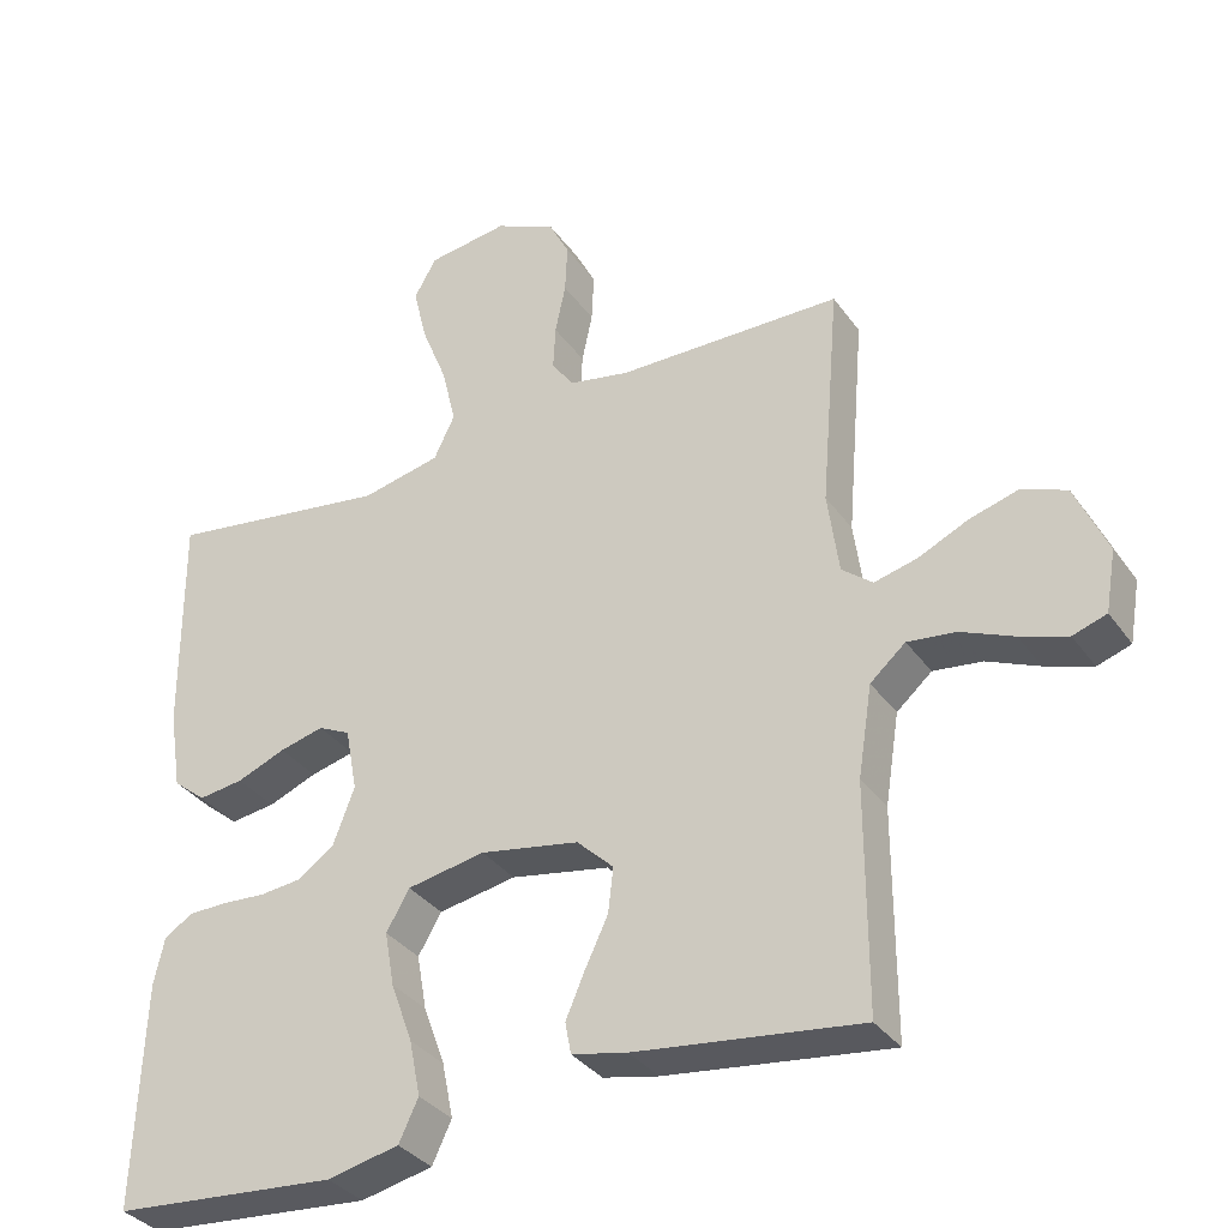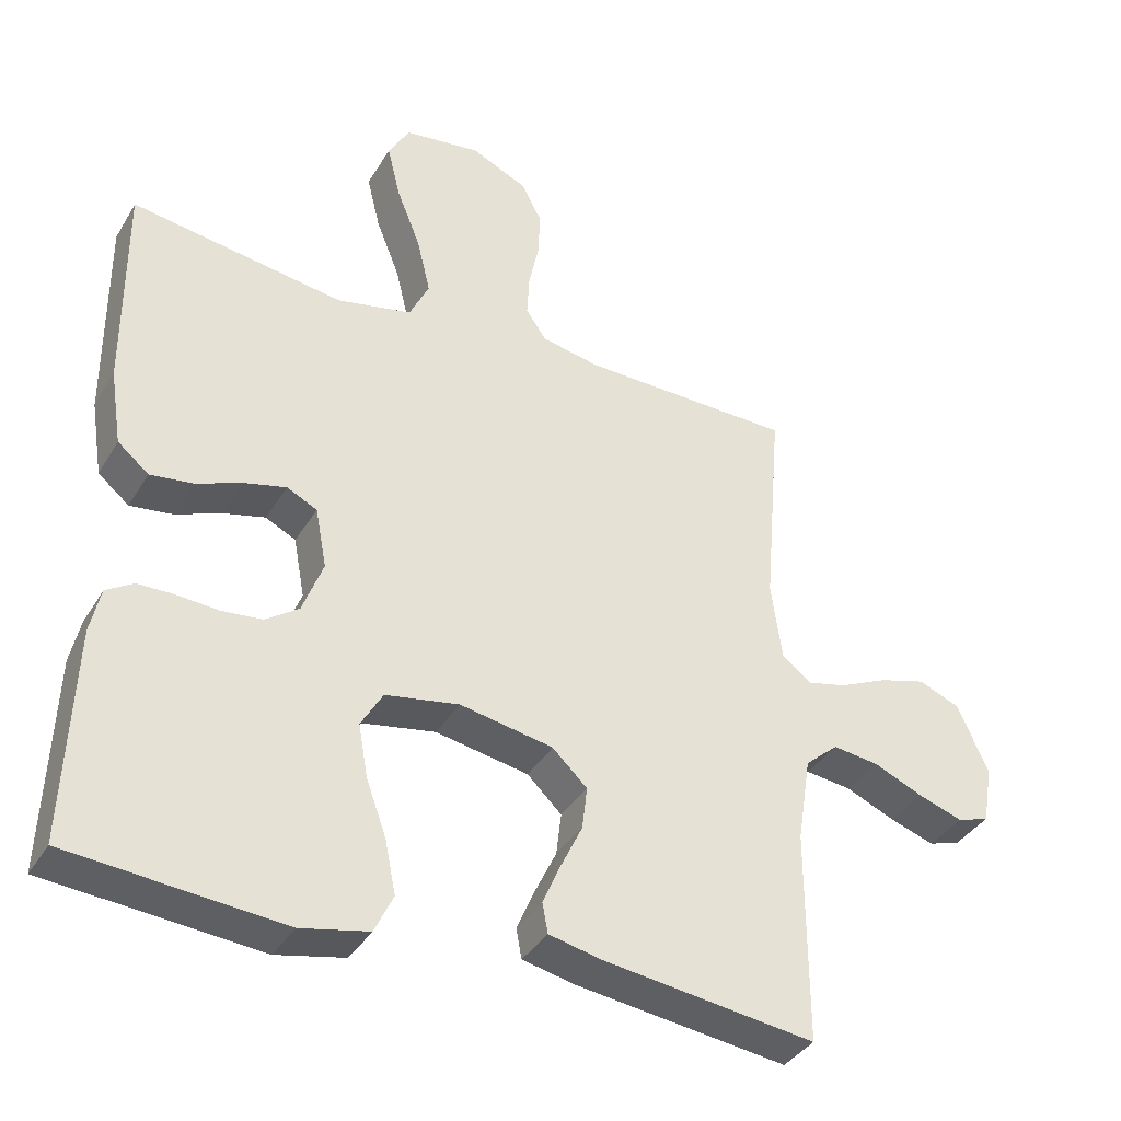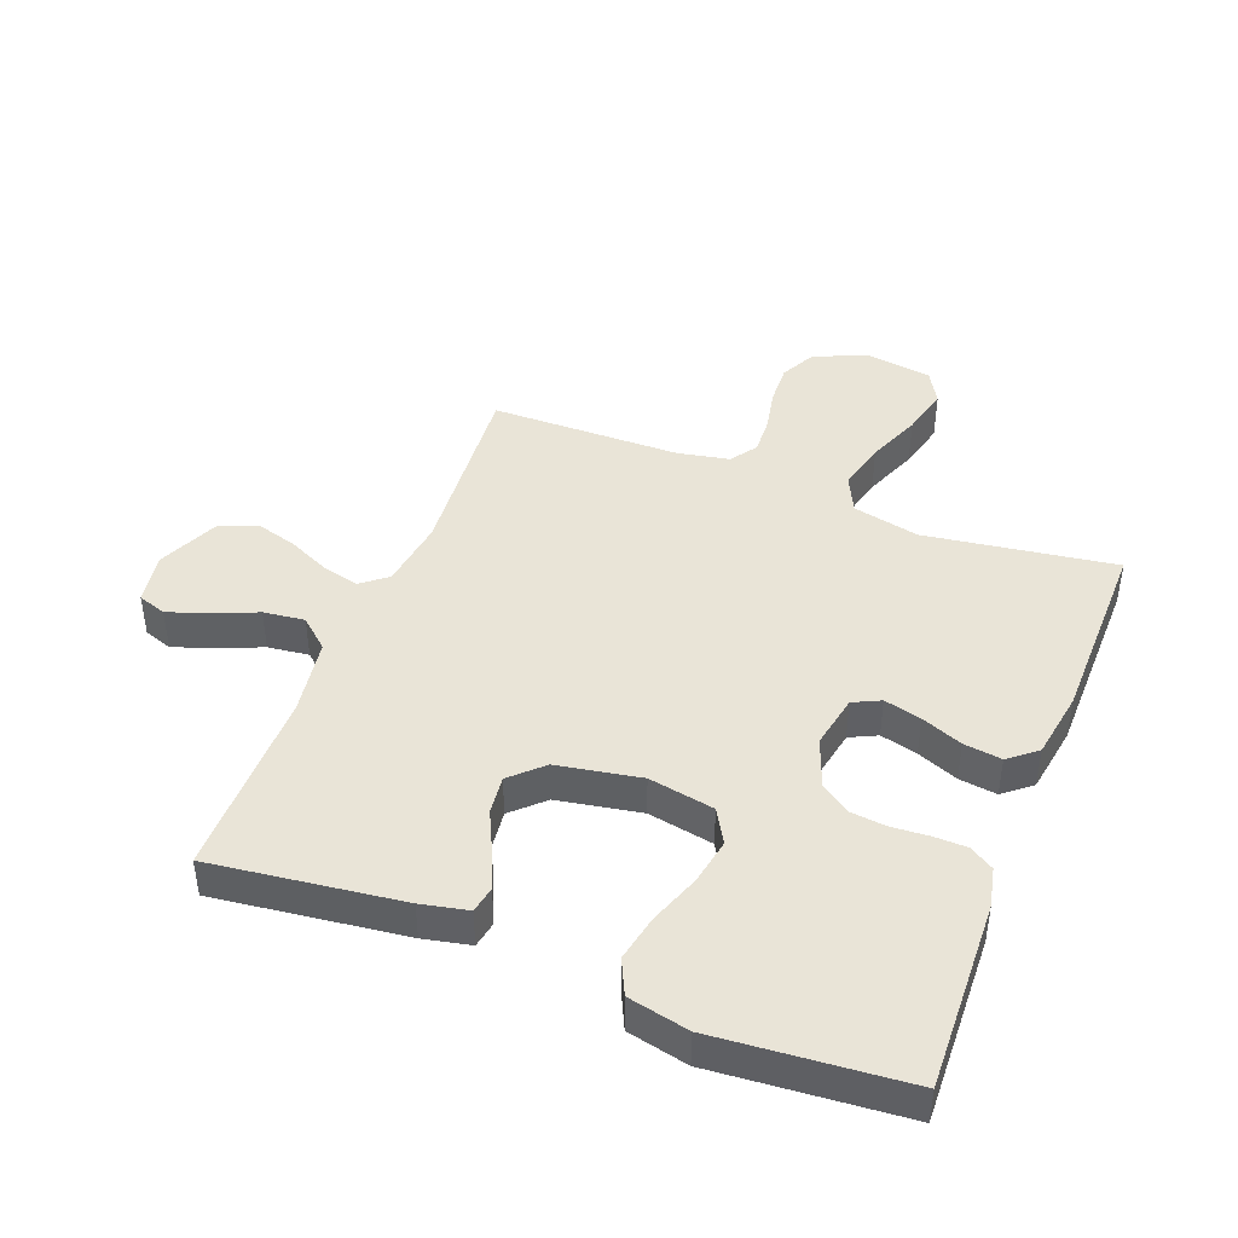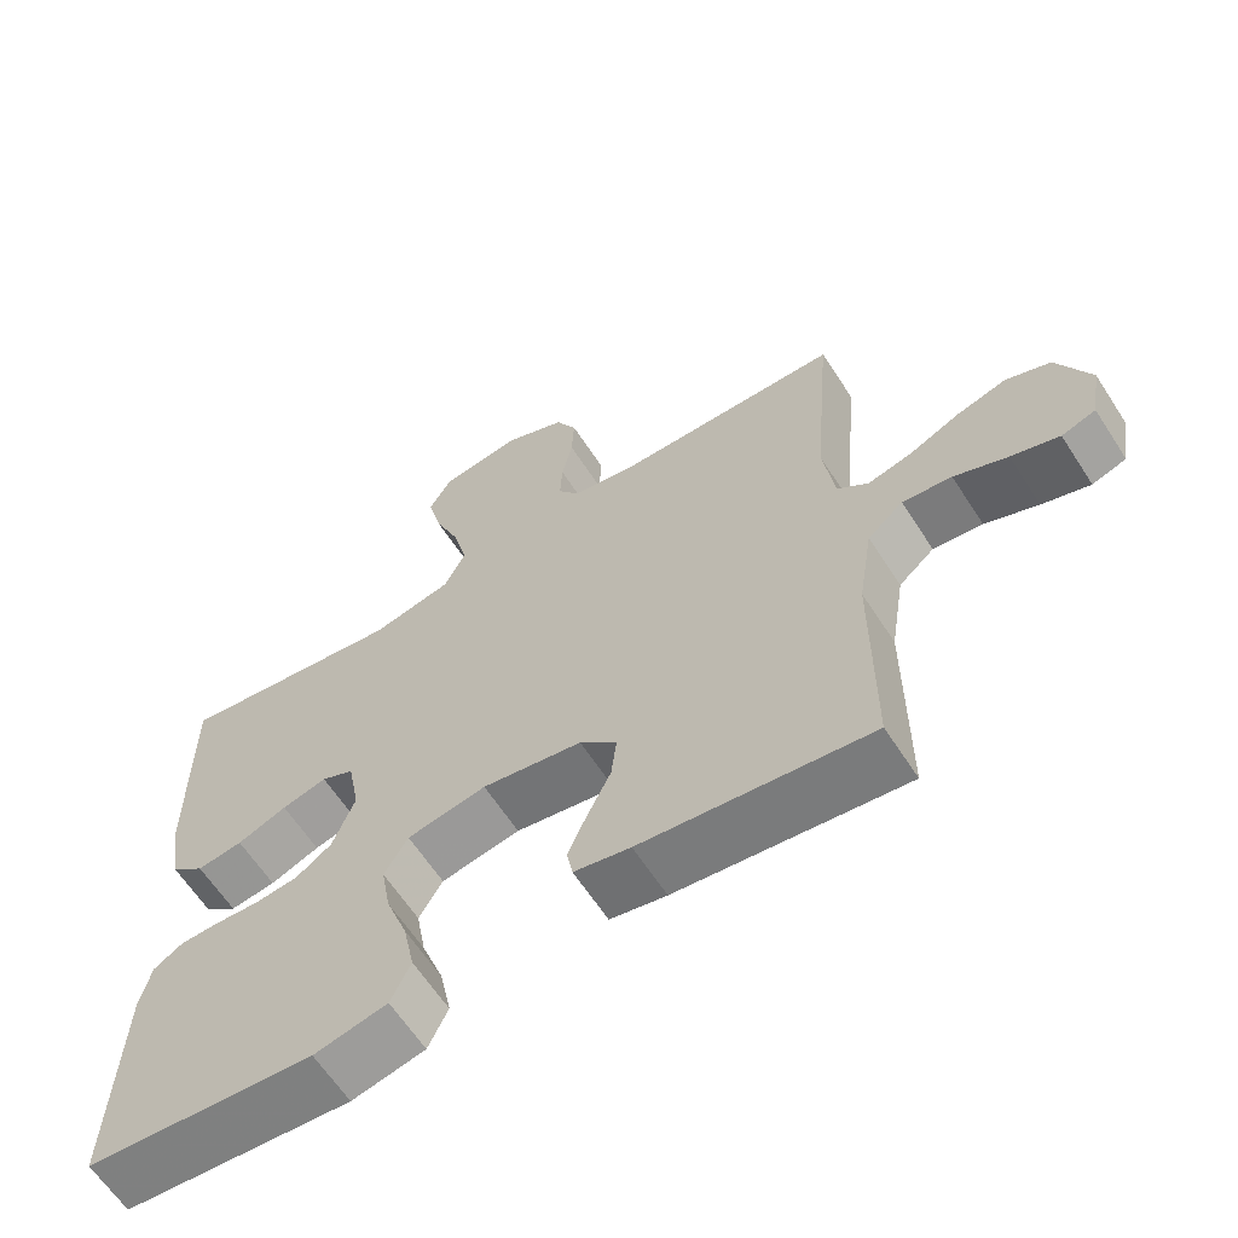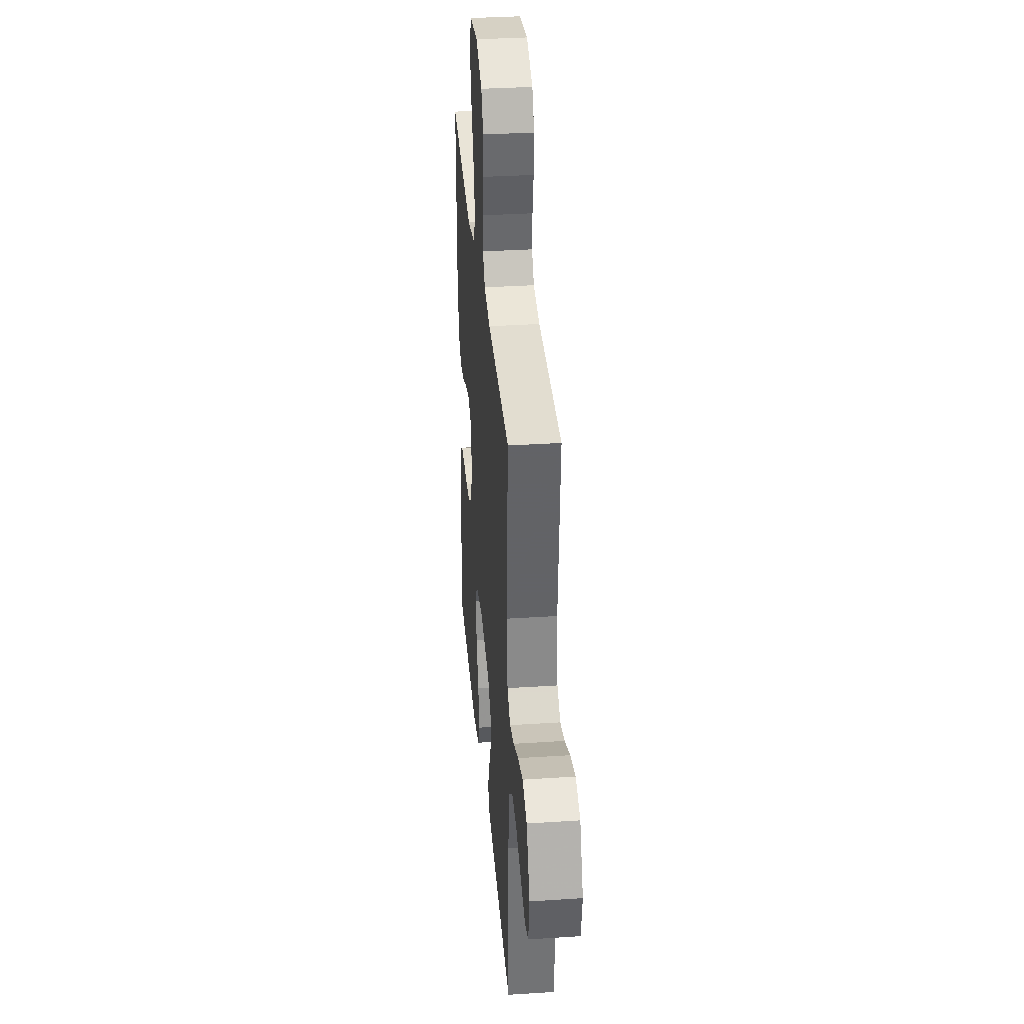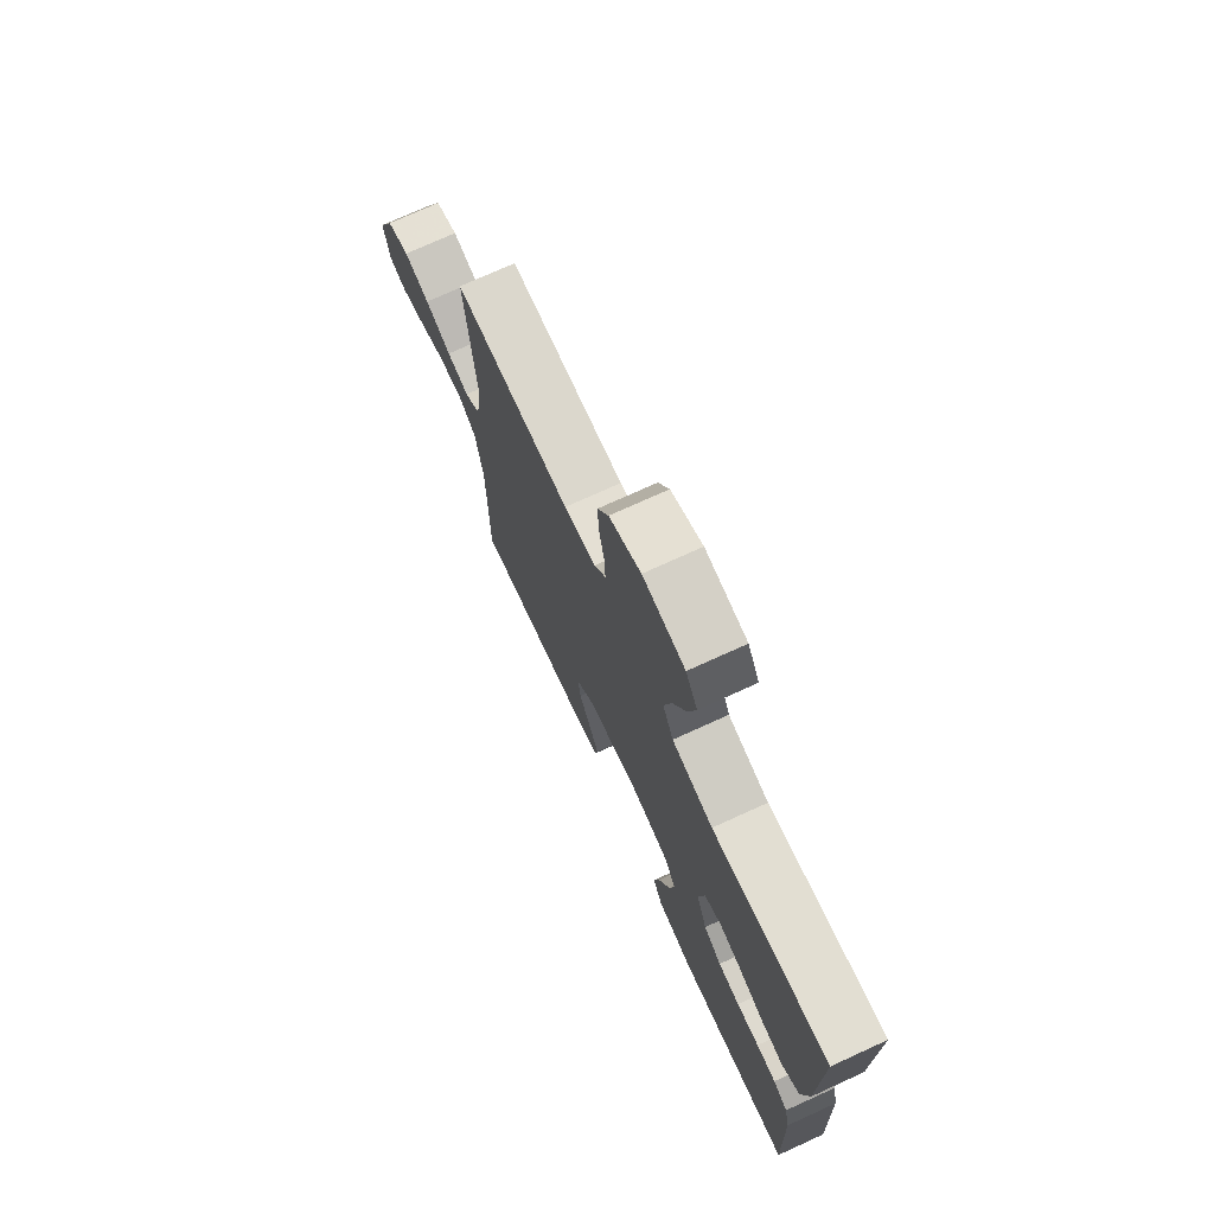
<metadata>
{"format":"obj","ext":"obj","renderer":"f3d","projection":"perspective","resolution":1024,"background":"white","views":[{"elev":-34.3,"azim":30.3,"up":"+Z"},{"elev":-37.6,"azim":-27.8,"up":"+Z"},{"elev":43.5,"azim":-158.8,"up":"+Y"},{"elev":-63.1,"azim":32.9,"up":"+Z"},{"elev":34.6,"azim":85.0,"up":"+Z"},{"elev":74.0,"azim":-114.5,"up":"+Z"}]}
</metadata>
<code>
v 0.5 0.07 0.5
v 0.475 0.07 0.2
v 0.49 0.07 0.09
v 0.531 0.07 0.057
v 0.588 0.07 0.071
v 0.655 0.07 0.102
v 0.721 0.07 0.121
v 0.78 0.07 0.097
v 0.823 0.07 0
v 0.809 0.07 -0.082
v 0.764 0.07 -0.097
v 0.701 0.07 -0.076
v 0.631 0.07 -0.046
v 0.566 0.07 -0.038
v 0.519 0.07 -0.079
v 0.5 0.07 -0.2
v 0.5 0.07 -0.5
v 0.2 0.07 -0.462
v 0.126 0.07 -0.446
v 0.118 0.07 -0.404
v 0.143 0.07 -0.346
v 0.174 0.07 -0.281
v 0.181 0.07 -0.221
v 0.132 0.07 -0.174
v 0 0.07 -0.15
v -0.104 0.07 -0.169
v -0.135 0.07 -0.222
v -0.122 0.07 -0.295
v -0.093 0.07 -0.375
v -0.078 0.07 -0.449
v -0.104 0.07 -0.504
v -0.2 0.07 -0.525
v -0.5 0.07 -0.5
v -0.489 0.07 -0.2
v -0.475 0.07 -0.137
v -0.437 0.07 -0.113
v -0.386 0.07 -0.112
v -0.327 0.07 -0.116
v -0.27 0.07 -0.11
v -0.223 0.07 -0.077
v -0.194 0.07 0
v -0.21 0.07 0.085
v -0.253 0.07 0.106
v -0.312 0.07 0.091
v -0.377 0.07 0.065
v -0.437 0.07 0.057
v -0.481 0.07 0.093
v -0.498 0.07 0.2
v -0.5 0.07 0.5
v -0.2 0.07 0.456
v -0.094 0.07 0.479
v -0.066 0.07 0.537
v -0.085 0.07 0.616
v -0.119 0.07 0.701
v -0.138 0.07 0.778
v -0.108 0.07 0.831
v 0 0.07 0.846
v 0.081 0.07 0.809
v 0.109 0.07 0.754
v 0.106 0.07 0.688
v 0.092 0.07 0.621
v 0.089 0.07 0.562
v 0.118 0.07 0.52
v 0.2 0.07 0.504
v 0.5 0 0.5
v 0.475 0 0.2
v 0.49 0 0.09
v 0.531 0 0.057
v 0.588 0 0.071
v 0.655 0 0.102
v 0.721 0 0.121
v 0.78 0 0.097
v 0.823 0 0
v 0.809 0 -0.082
v 0.764 0 -0.097
v 0.701 0 -0.076
v 0.631 0 -0.046
v 0.566 0 -0.038
v 0.519 0 -0.079
v 0.5 0 -0.2
v 0.5 0 -0.5
v 0.2 0 -0.462
v 0.126 0 -0.446
v 0.118 0 -0.404
v 0.143 0 -0.346
v 0.174 0 -0.281
v 0.181 0 -0.221
v 0.132 0 -0.174
v 0 0 -0.15
v -0.104 0 -0.169
v -0.135 0 -0.222
v -0.122 0 -0.295
v -0.093 0 -0.375
v -0.078 0 -0.449
v -0.104 0 -0.504
v -0.2 0 -0.525
v -0.5 0 -0.5
v -0.489 0 -0.2
v -0.475 0 -0.137
v -0.437 0 -0.113
v -0.386 0 -0.112
v -0.327 0 -0.116
v -0.27 0 -0.11
v -0.223 0 -0.077
v -0.194 0 0
v -0.21 0 0.085
v -0.253 0 0.106
v -0.312 0 0.091
v -0.377 0 0.065
v -0.437 0 0.057
v -0.481 0 0.093
v -0.498 0 0.2
v -0.5 0 0.5
v -0.2 0 0.456
v -0.094 0 0.479
v -0.066 0 0.537
v -0.085 0 0.616
v -0.119 0 0.701
v -0.138 0 0.778
v -0.108 0 0.831
v 0 0 0.846
v 0.081 0 0.809
v 0.109 0 0.754
v 0.106 0 0.688
v 0.092 0 0.621
v 0.089 0 0.562
v 0.118 0 0.52
v 0.2 0 0.504
f 59 60 61
f 58 59 61
f 57 58 61
f 56 57 61
f 55 56 61
f 54 55 61
f 53 54 61
f 52 53 61 62
f 51 52 62 63
f 48 49 50
f 47 48 50
f 46 47 50
f 45 46 50
f 44 45 50
f 51 63 64
f 50 51 64
f 44 50 64
f 43 44 64
f 36 37 38
f 35 36 38
f 34 35 38
f 33 34 38
f 32 33 38
f 31 32 38
f 30 31 38
f 29 30 38
f 28 29 38
f 27 28 38 39
f 26 27 39 40
f 20 21 22
f 19 20 22
f 18 19 22
f 17 18 22
f 16 17 22
f 15 16 22 23
f 14 15 23 24
f 11 12 13
f 10 11 13
f 9 10 13
f 8 9 13
f 7 8 13
f 6 7 13
f 5 6 13
f 4 5 13 14
f 14 24 25
f 4 14 25
f 3 4 25
f 64 1 2
f 43 64 2
f 42 43 2
f 26 40 41
f 26 41 42
f 25 26 42
f 3 25 42
f 2 3 42
f 125 124 123
f 125 123 122
f 125 122 121
f 125 121 120
f 125 120 119
f 125 119 118
f 125 118 117
f 126 125 117 116
f 127 126 116 115
f 114 113 112
f 114 112 111
f 114 111 110
f 114 110 109
f 114 109 108
f 128 127 115
f 128 115 114
f 128 114 108
f 128 108 107
f 102 101 100
f 102 100 99
f 102 99 98
f 102 98 97
f 102 97 96
f 102 96 95
f 102 95 94
f 102 94 93
f 102 93 92
f 103 102 92 91
f 104 103 91 90
f 86 85 84
f 86 84 83
f 86 83 82
f 86 82 81
f 86 81 80
f 87 86 80 79
f 88 87 79 78
f 77 76 75
f 77 75 74
f 77 74 73
f 77 73 72
f 77 72 71
f 77 71 70
f 77 70 69
f 78 77 69 68
f 89 88 78
f 89 78 68
f 89 68 67
f 66 65 128
f 66 128 107
f 66 107 106
f 105 104 90
f 106 105 90
f 106 90 89
f 106 89 67
f 106 67 66
f 1 65 66 2
f 2 66 67 3
f 3 67 68 4
f 4 68 69 5
f 5 69 70 6
f 6 70 71 7
f 7 71 72 8
f 8 72 73 9
f 9 73 74 10
f 10 74 75 11
f 11 75 76 12
f 12 76 77 13
f 13 77 78 14
f 14 78 79 15
f 15 79 80 16
f 16 80 81 17
f 17 81 82 18
f 18 82 83 19
f 19 83 84 20
f 20 84 85 21
f 21 85 86 22
f 22 86 87 23
f 23 87 88 24
f 24 88 89 25
f 25 89 90 26
f 26 90 91 27
f 27 91 92 28
f 28 92 93 29
f 29 93 94 30
f 30 94 95 31
f 31 95 96 32
f 32 96 97 33
f 33 97 98 34
f 34 98 99 35
f 35 99 100 36
f 36 100 101 37
f 37 101 102 38
f 38 102 103 39
f 39 103 104 40
f 40 104 105 41
f 41 105 106 42
f 42 106 107 43
f 43 107 108 44
f 44 108 109 45
f 45 109 110 46
f 46 110 111 47
f 47 111 112 48
f 48 112 113 49
f 49 113 114 50
f 50 114 115 51
f 51 115 116 52
f 52 116 117 53
f 53 117 118 54
f 54 118 119 55
f 55 119 120 56
f 56 120 121 57
f 57 121 122 58
f 58 122 123 59
f 59 123 124 60
f 60 124 125 61
f 61 125 126 62
f 62 126 127 63
f 63 127 128 64
f 64 128 65 1

</code>
